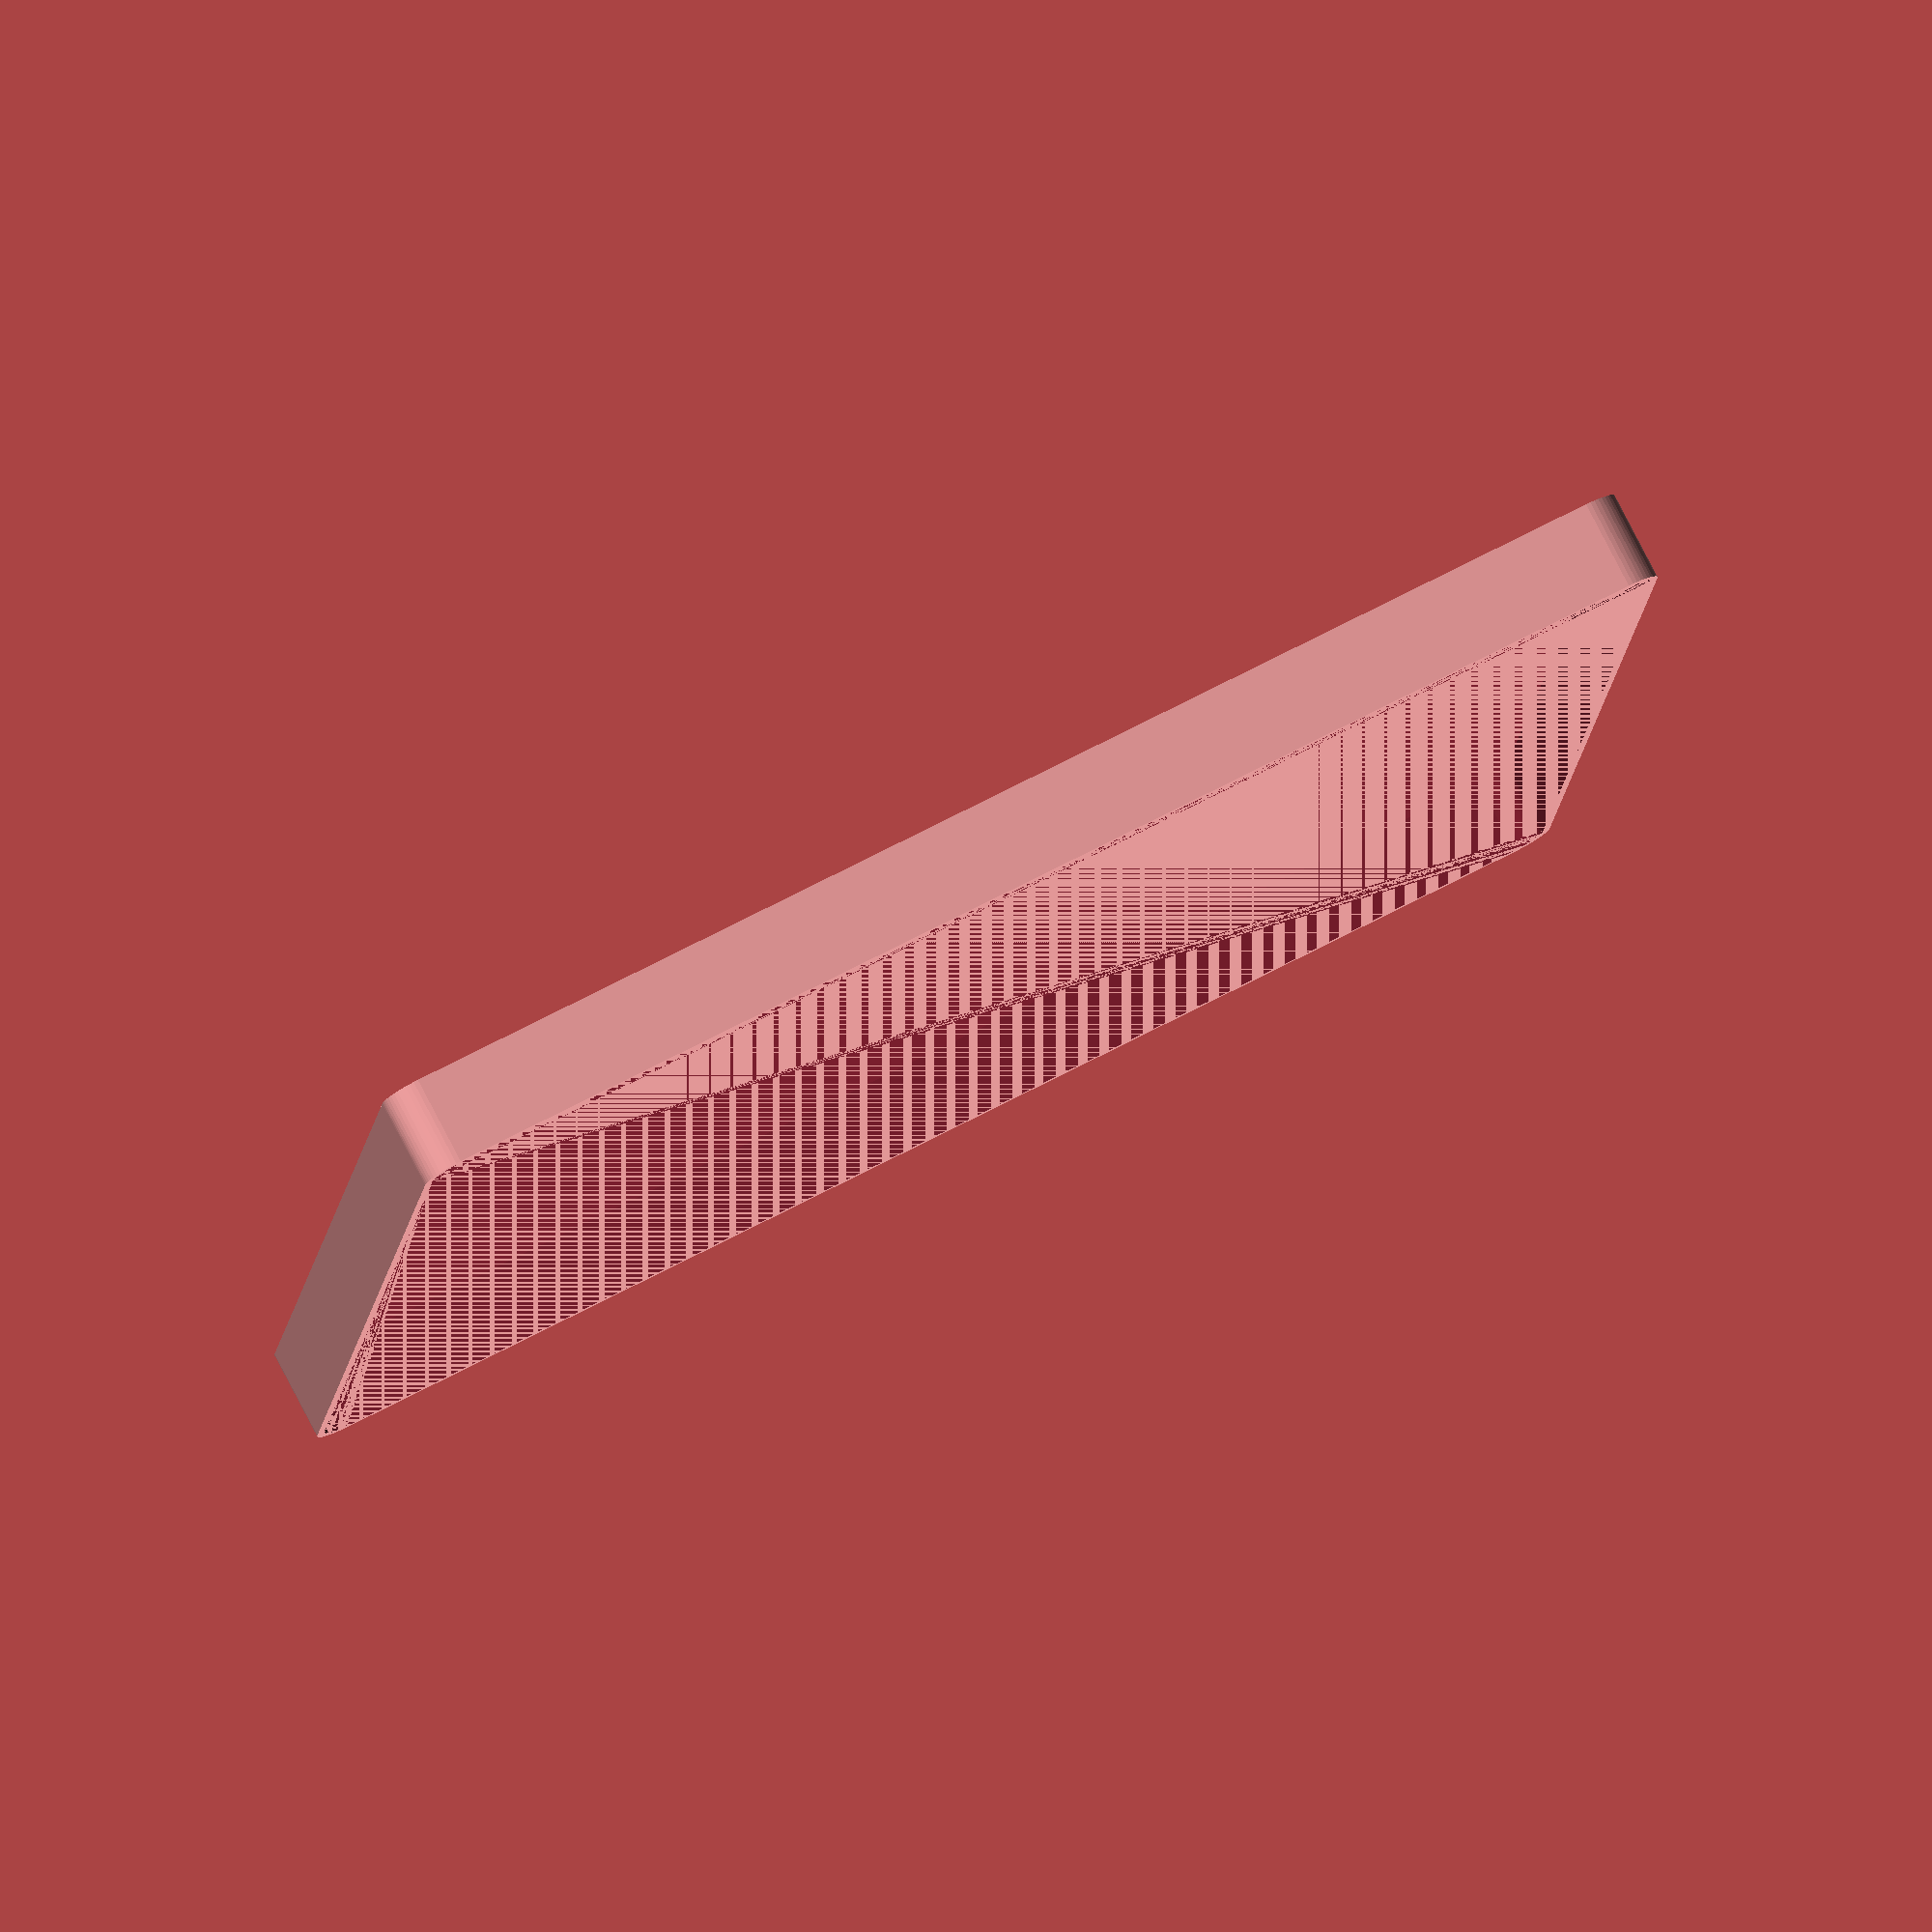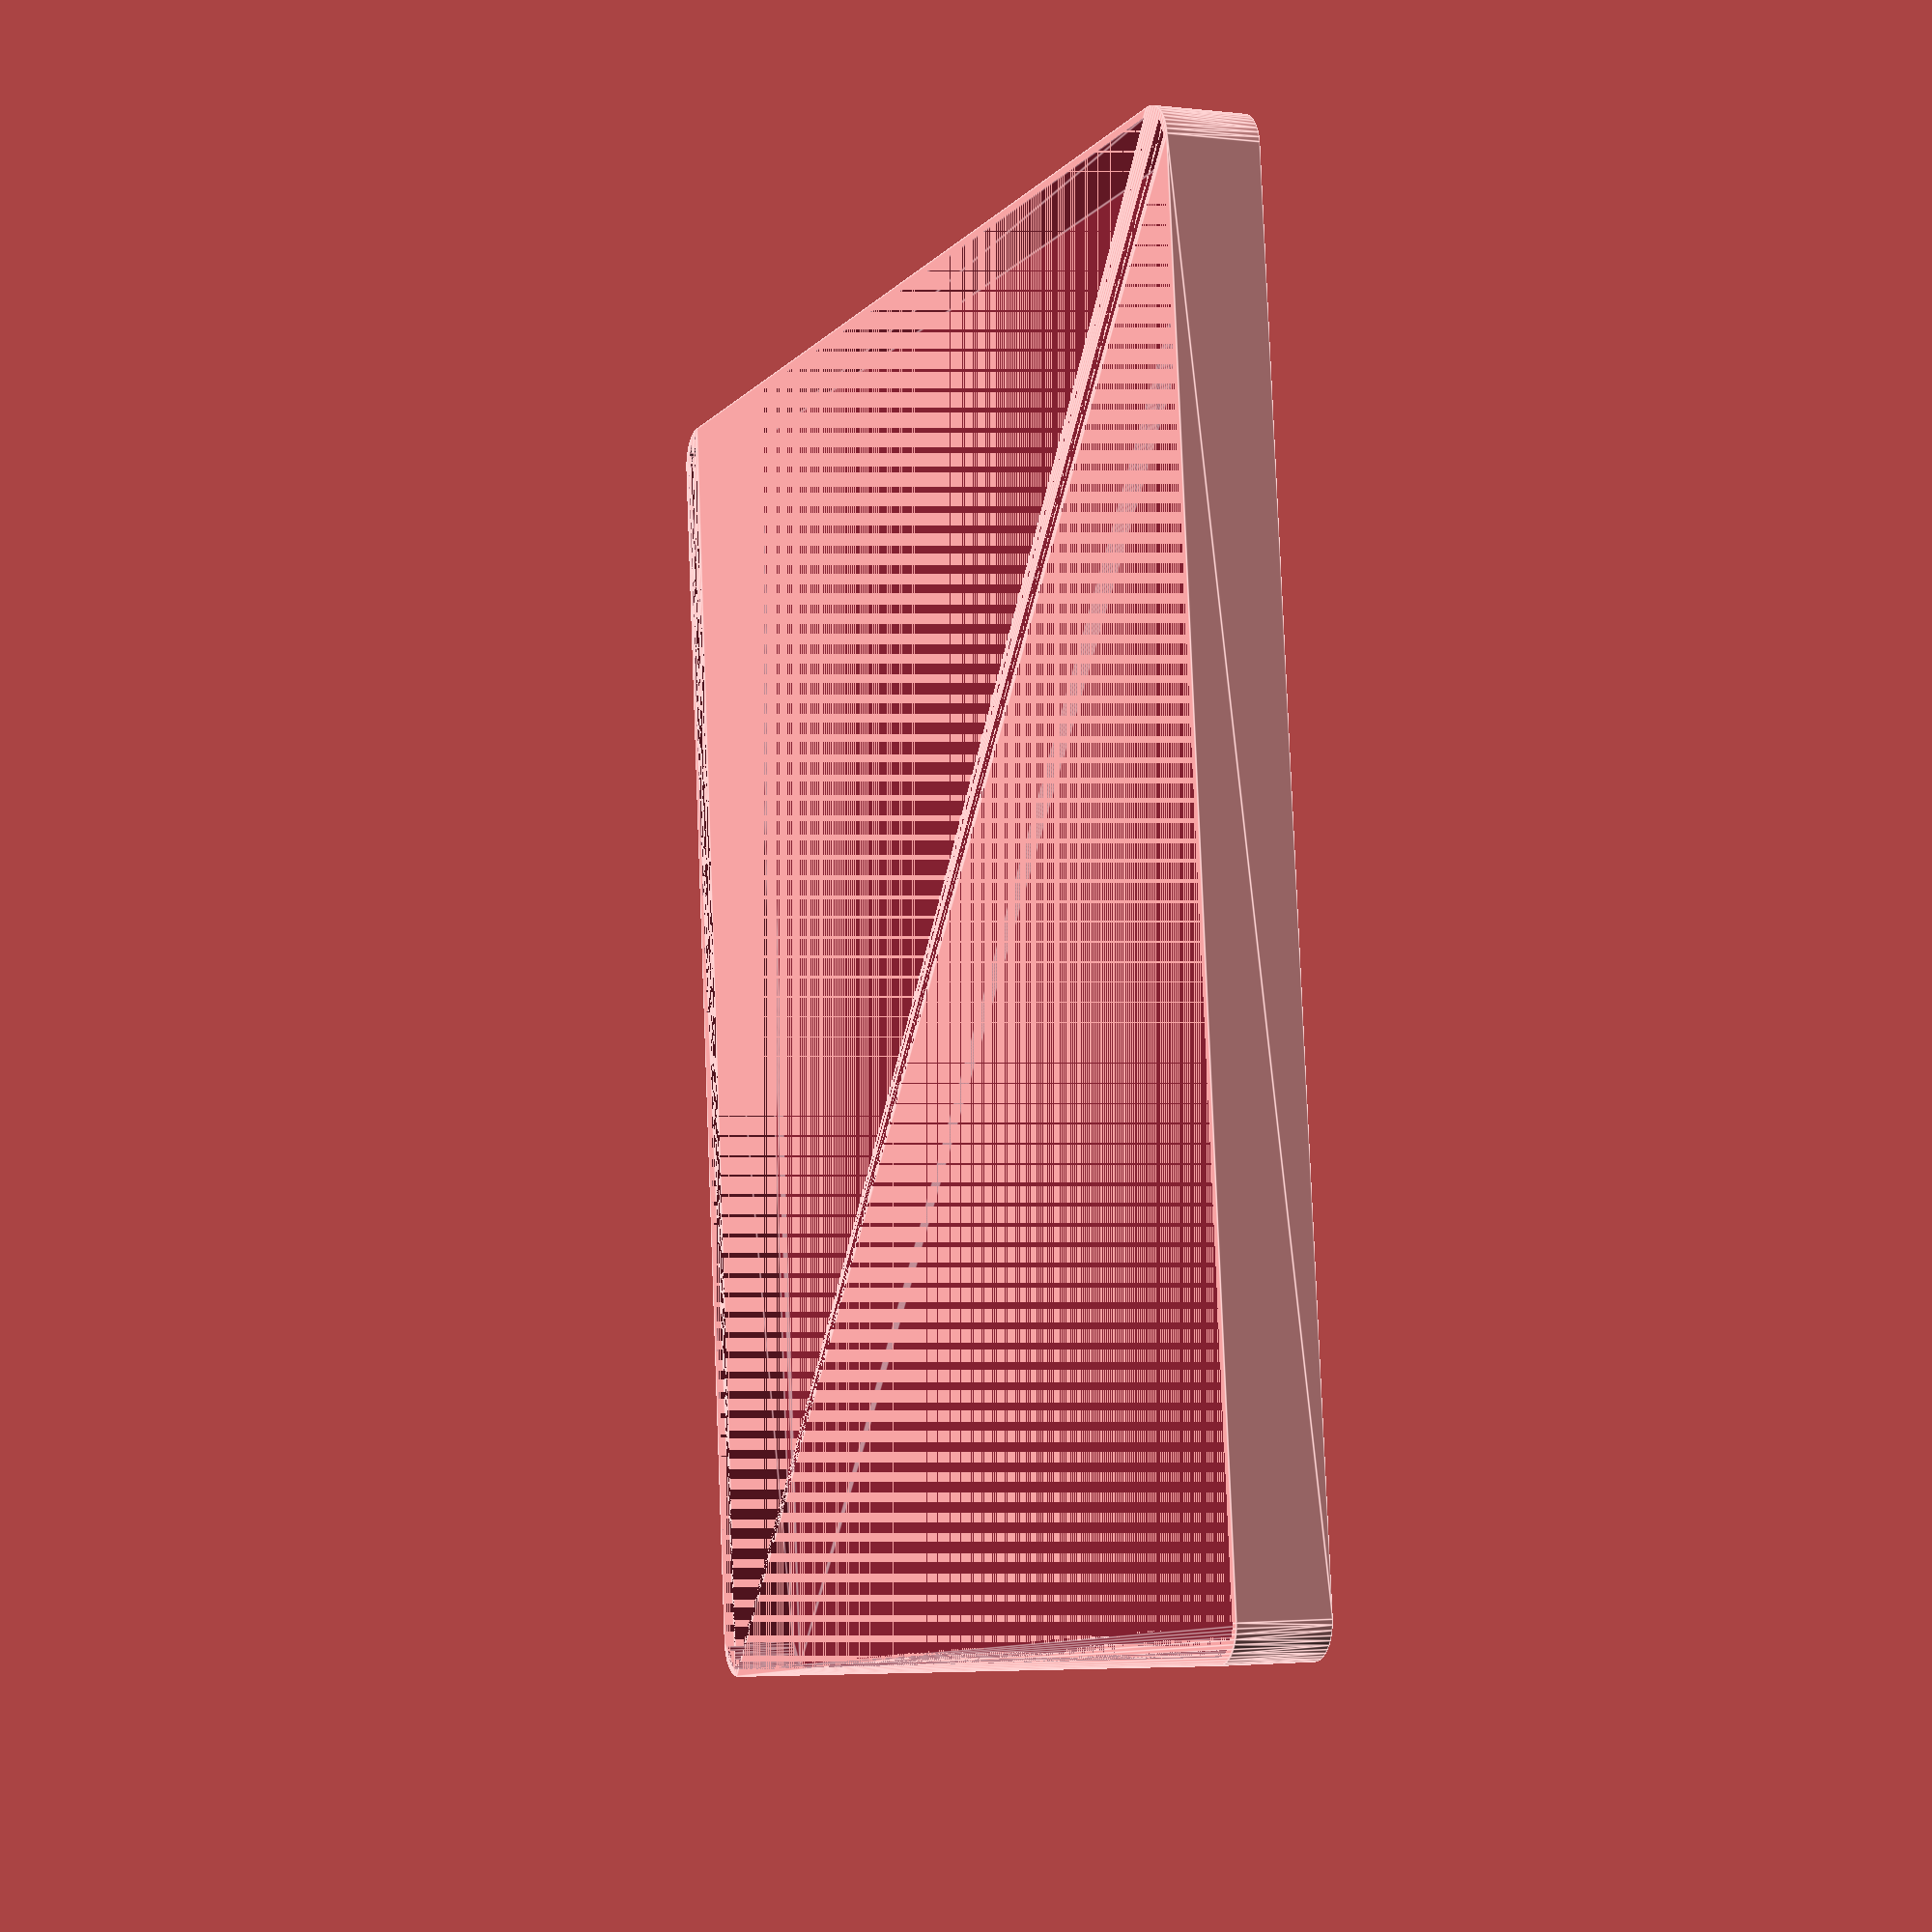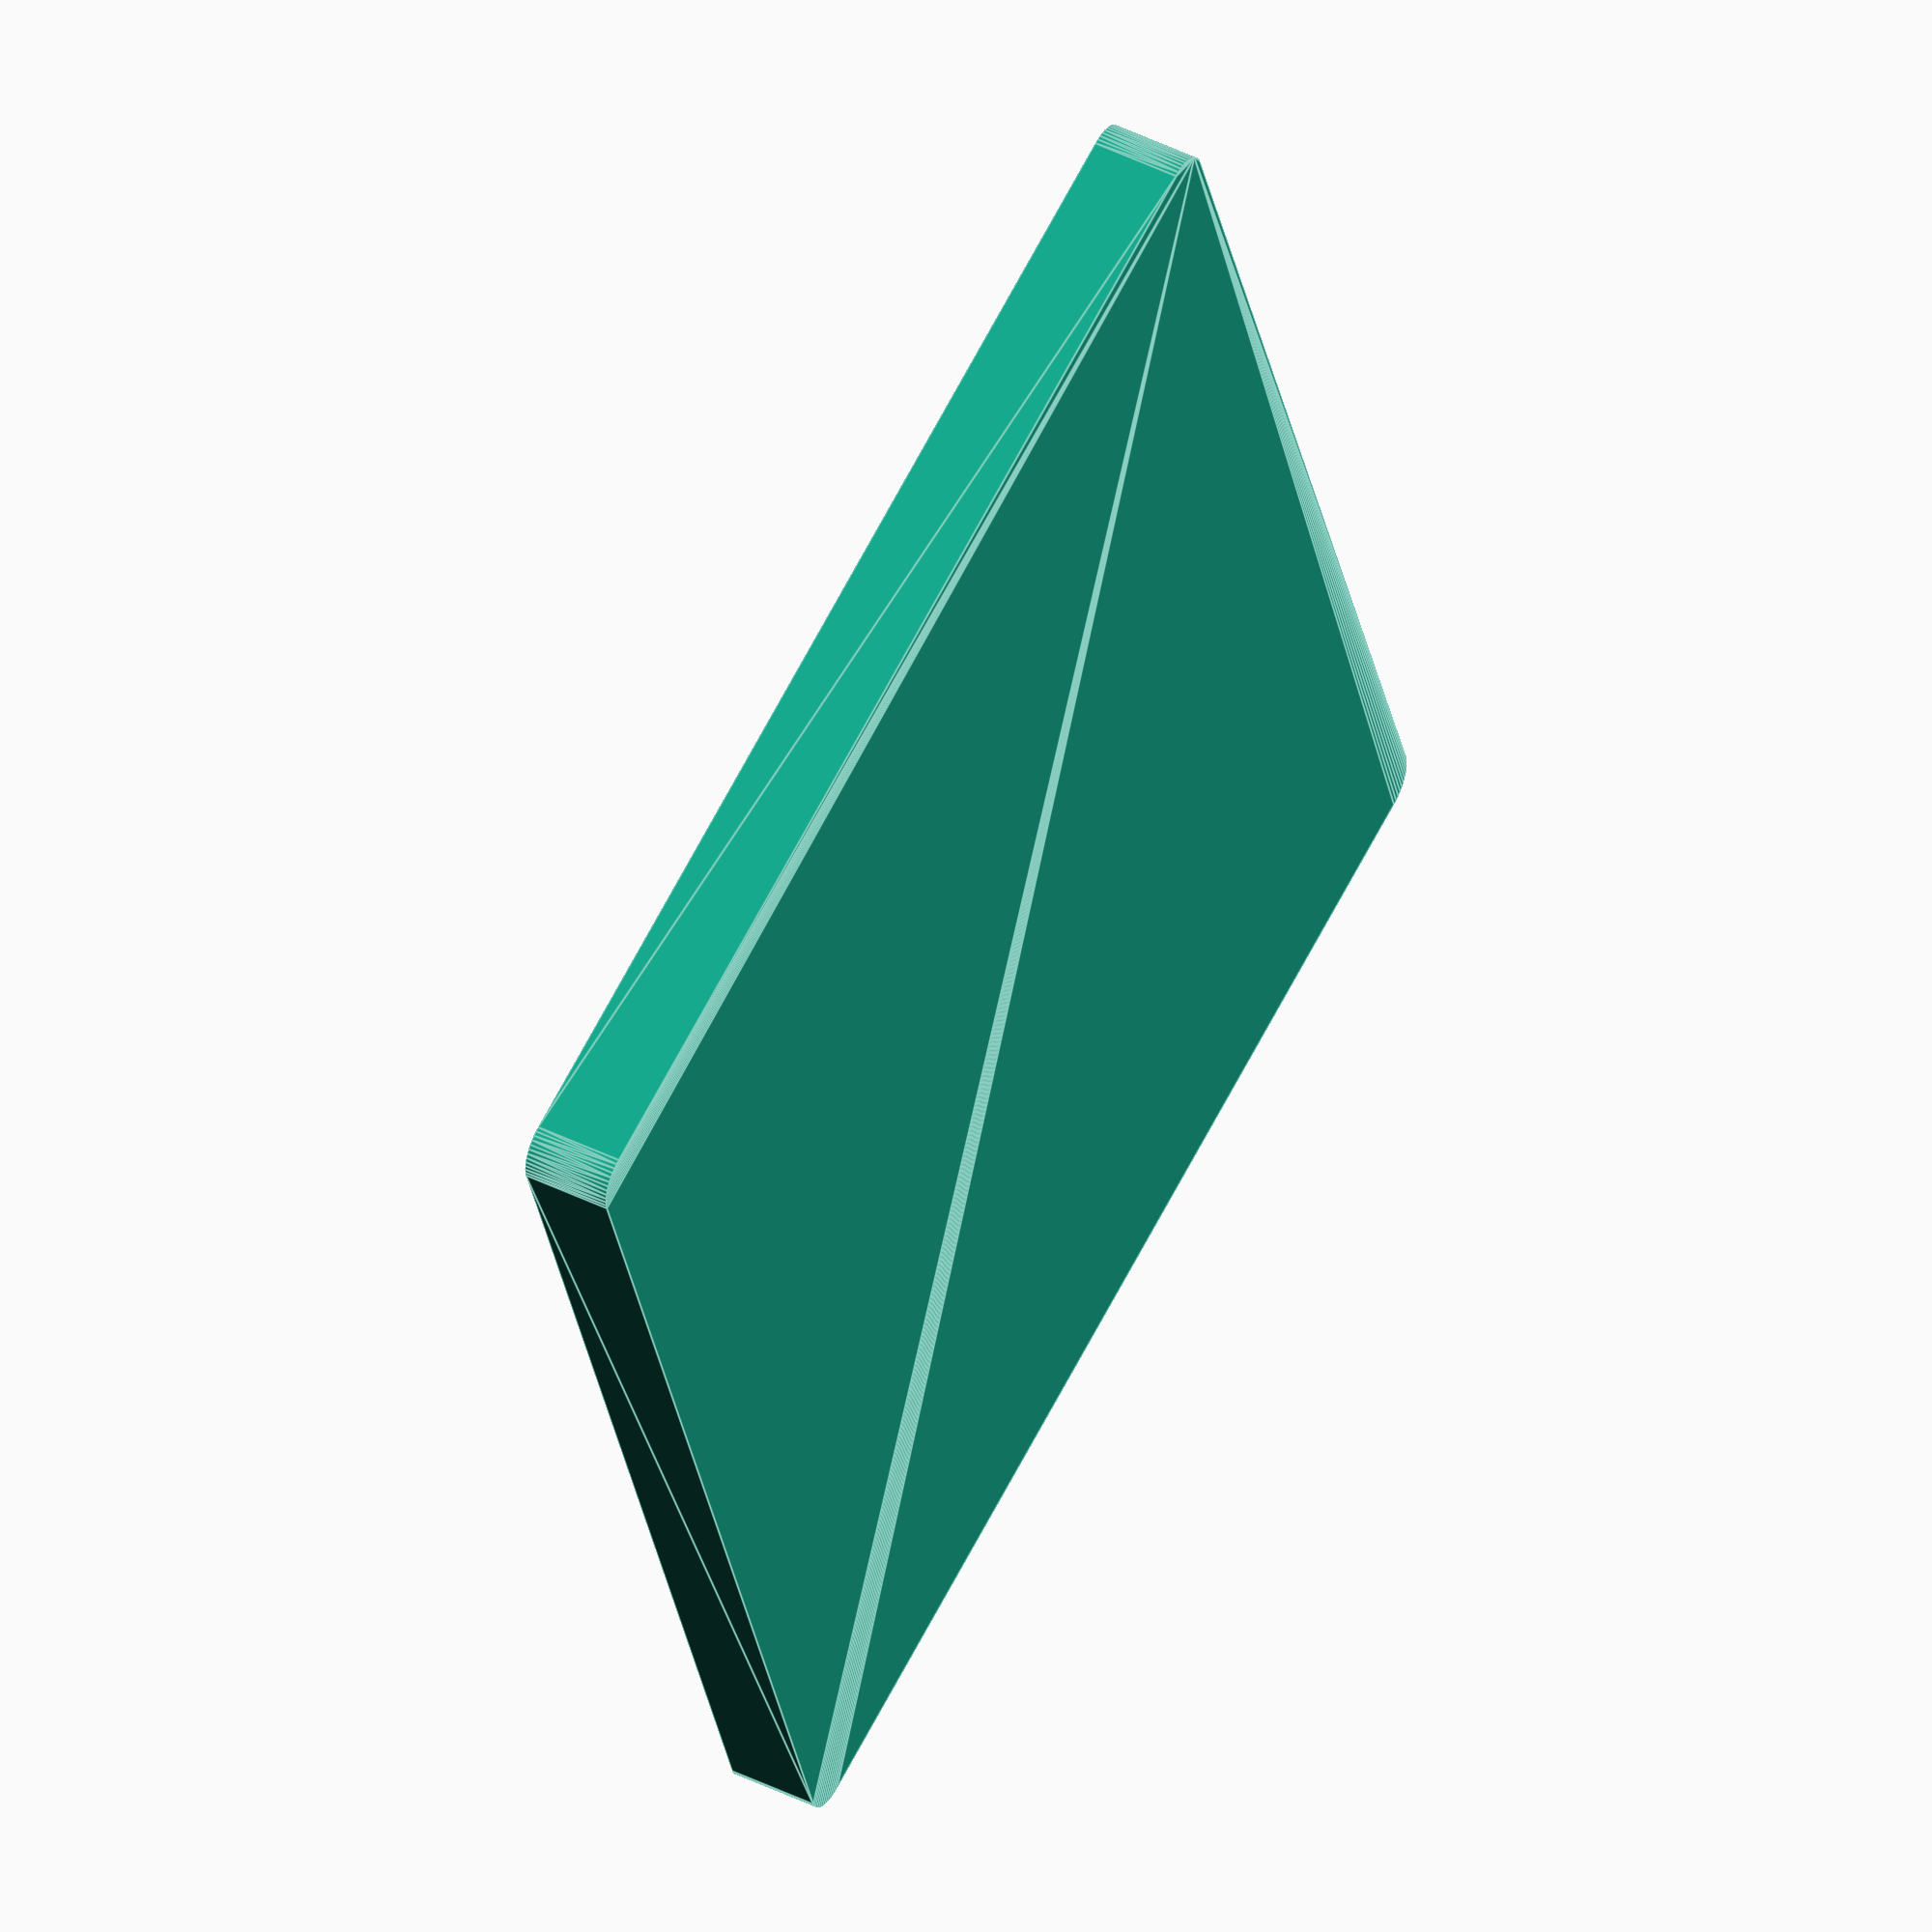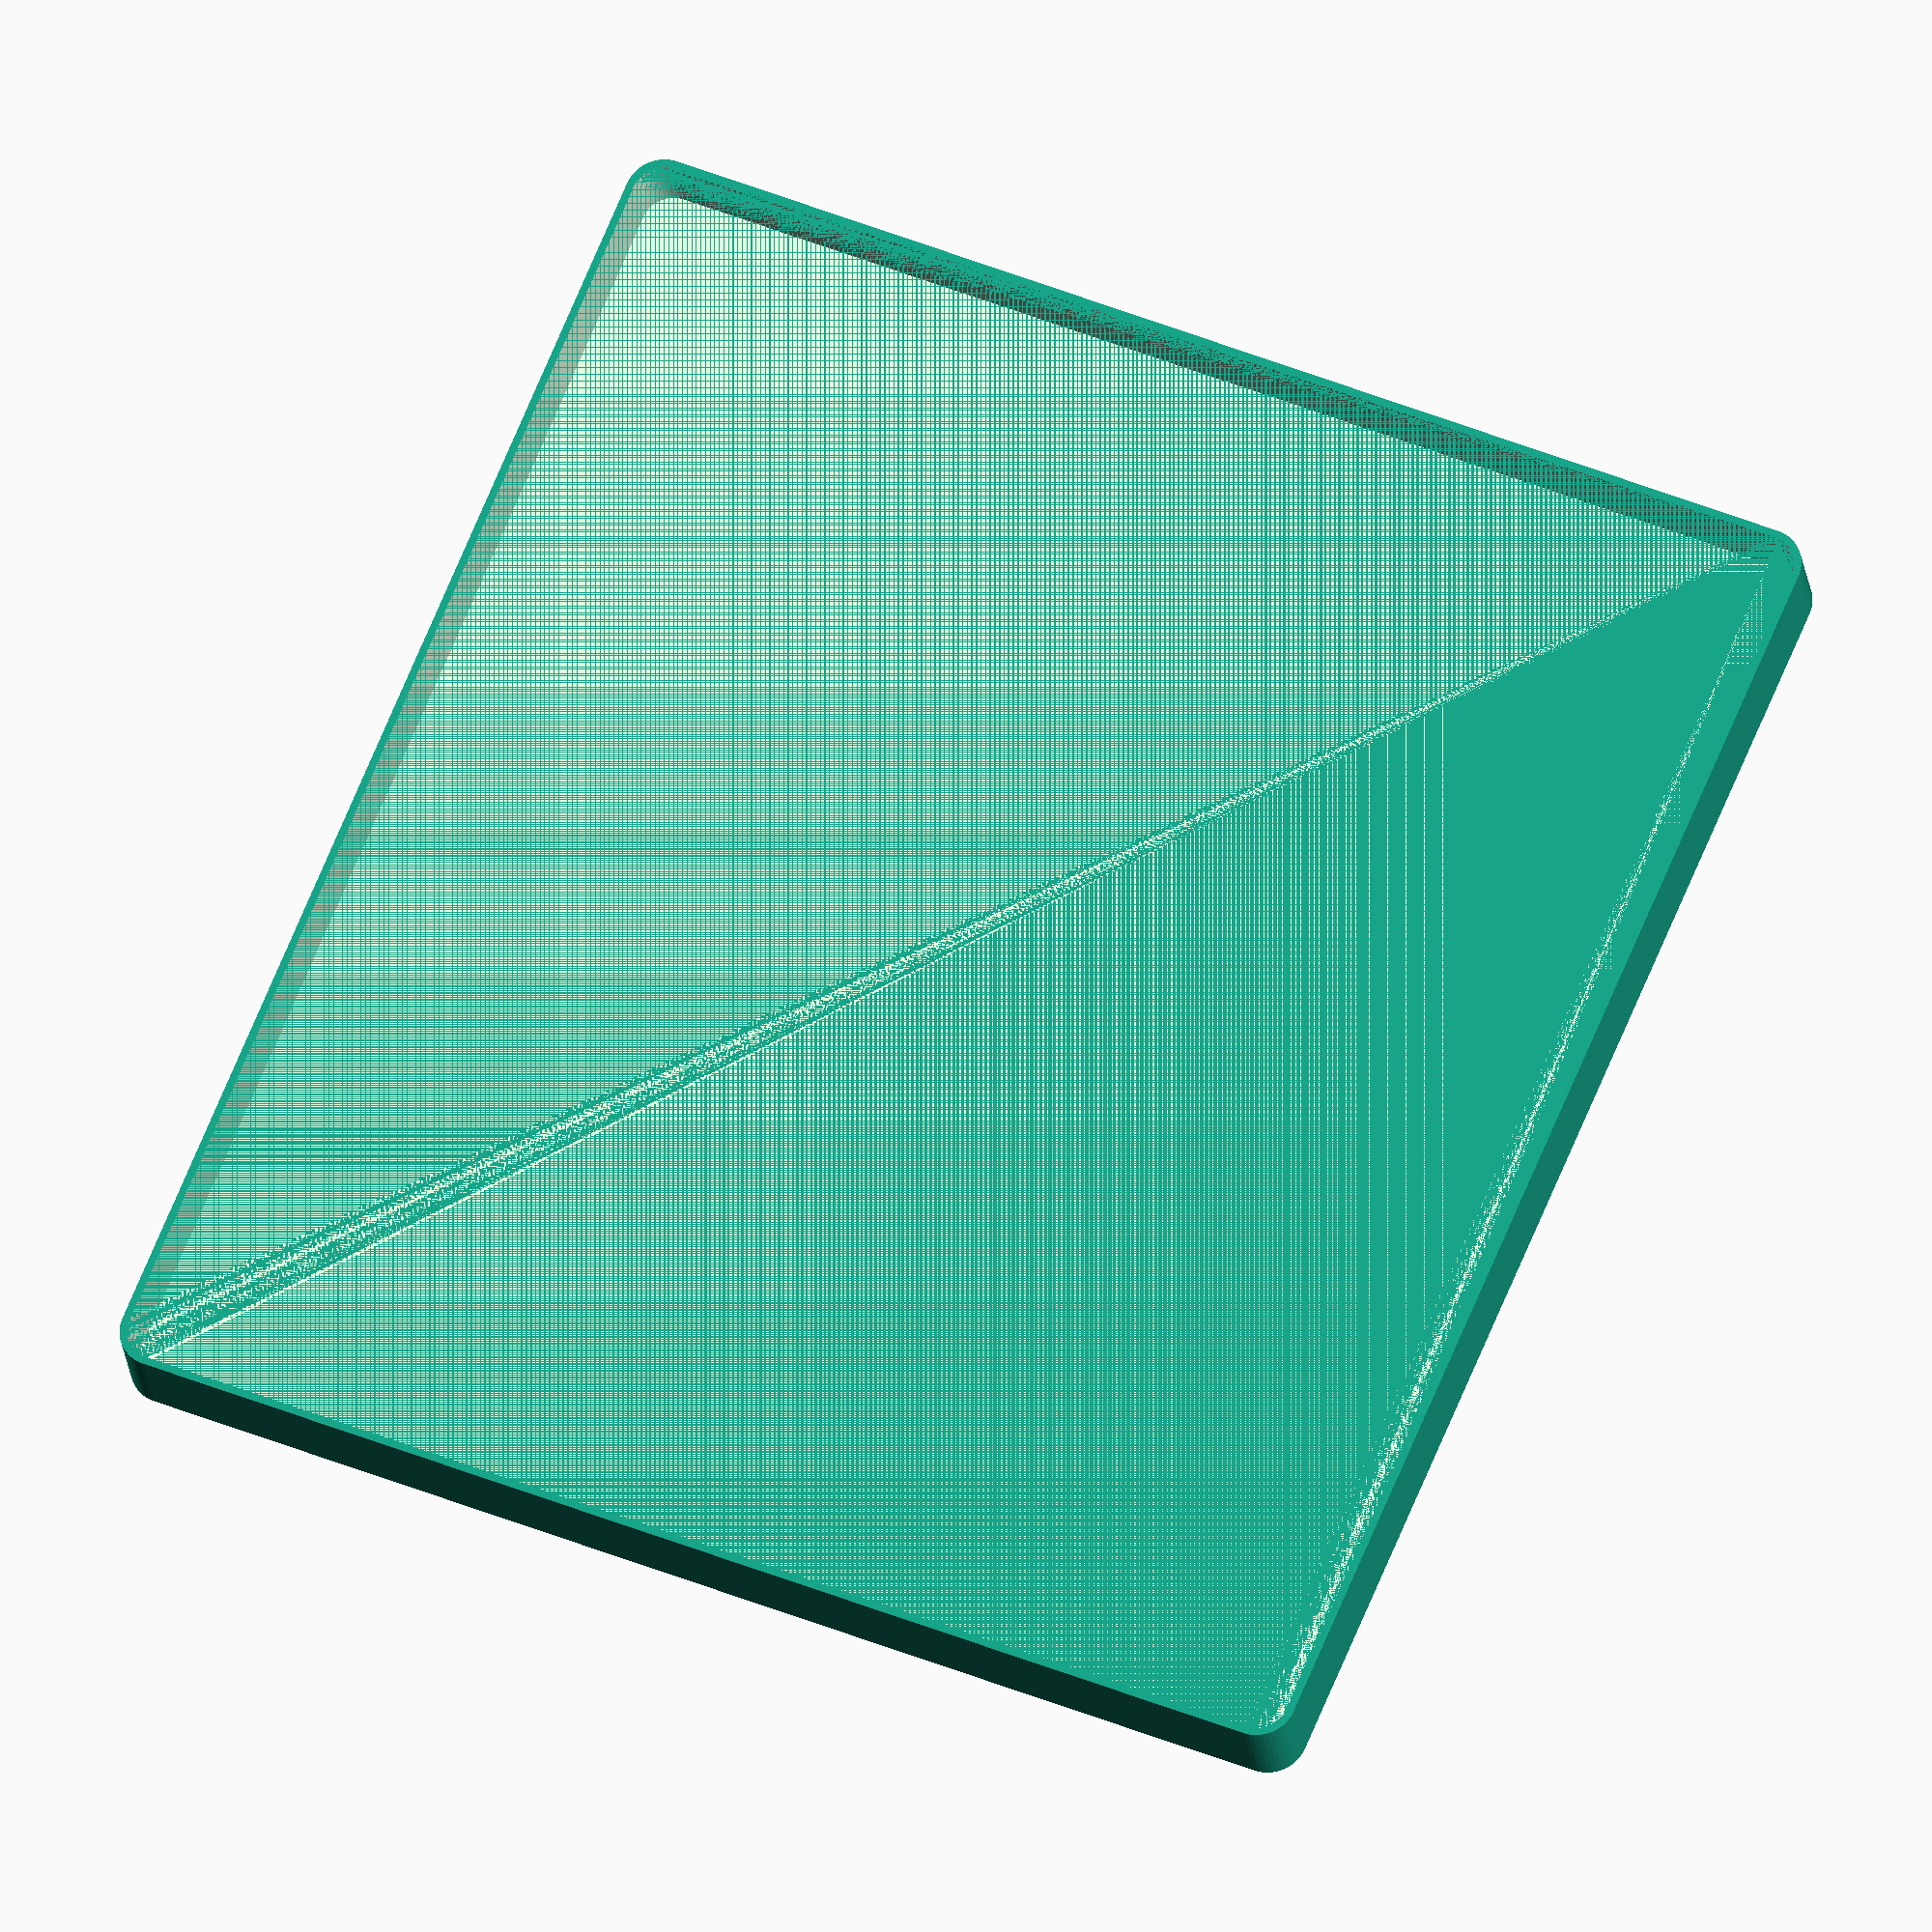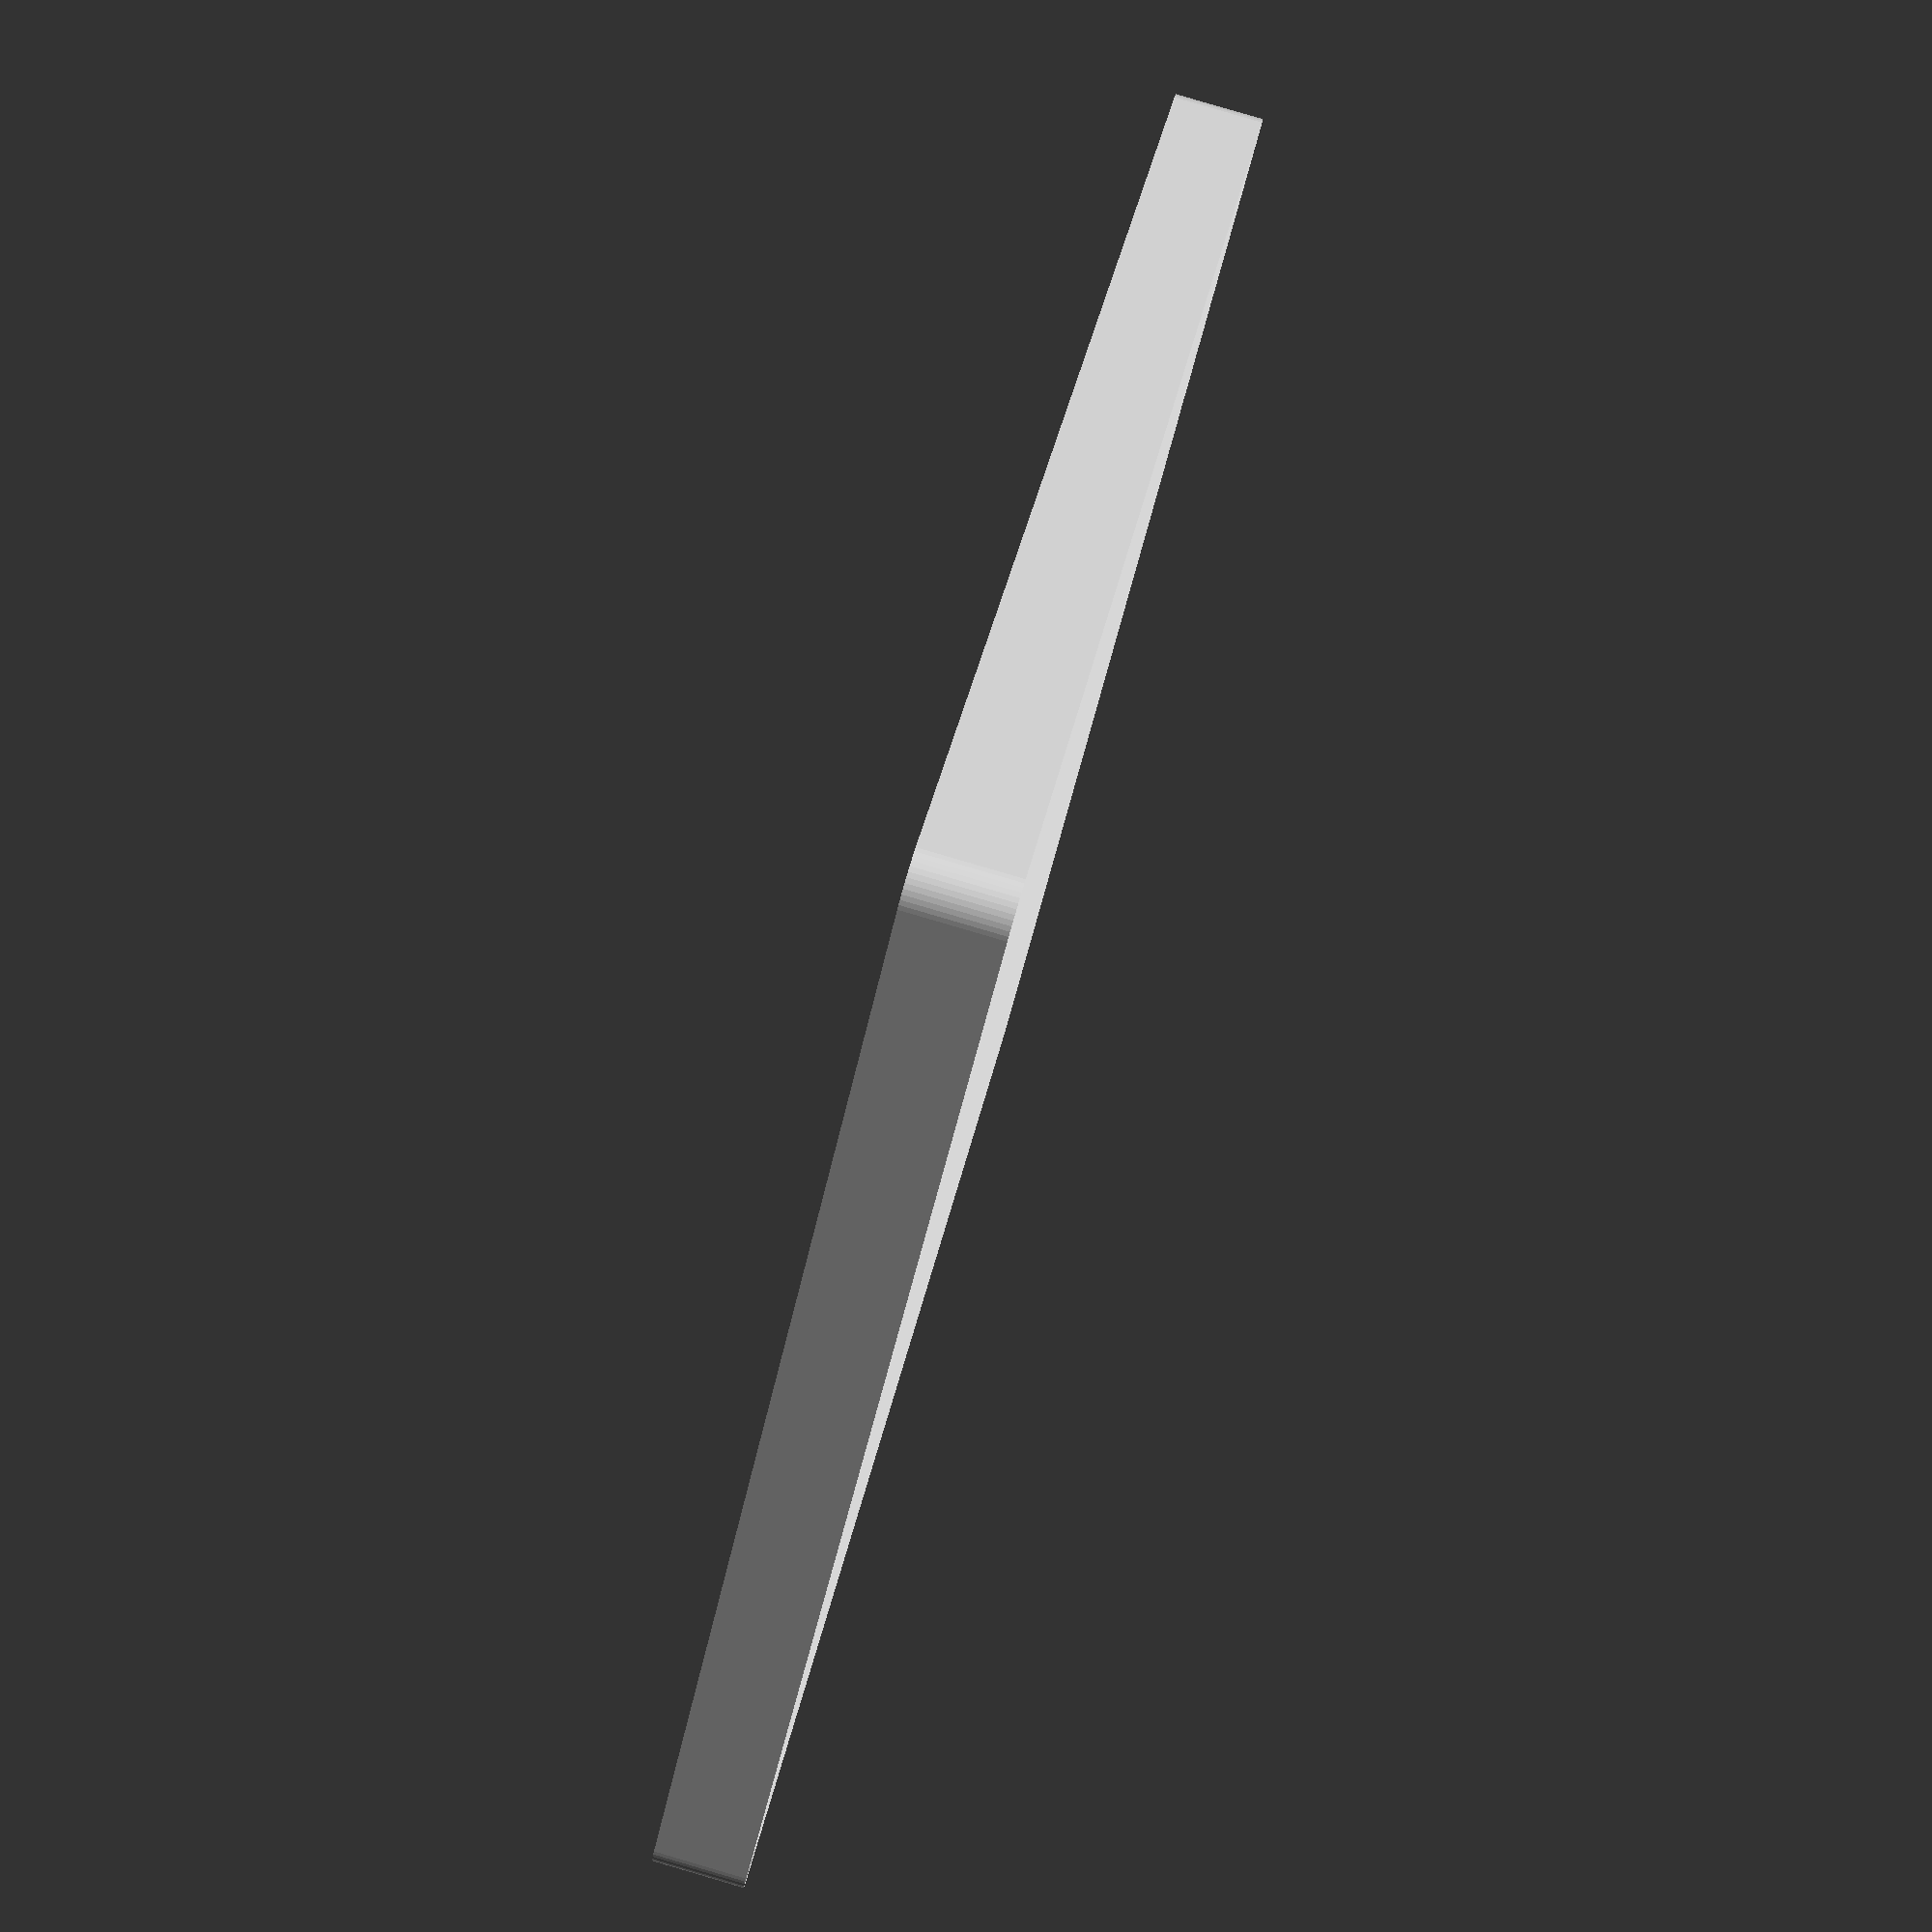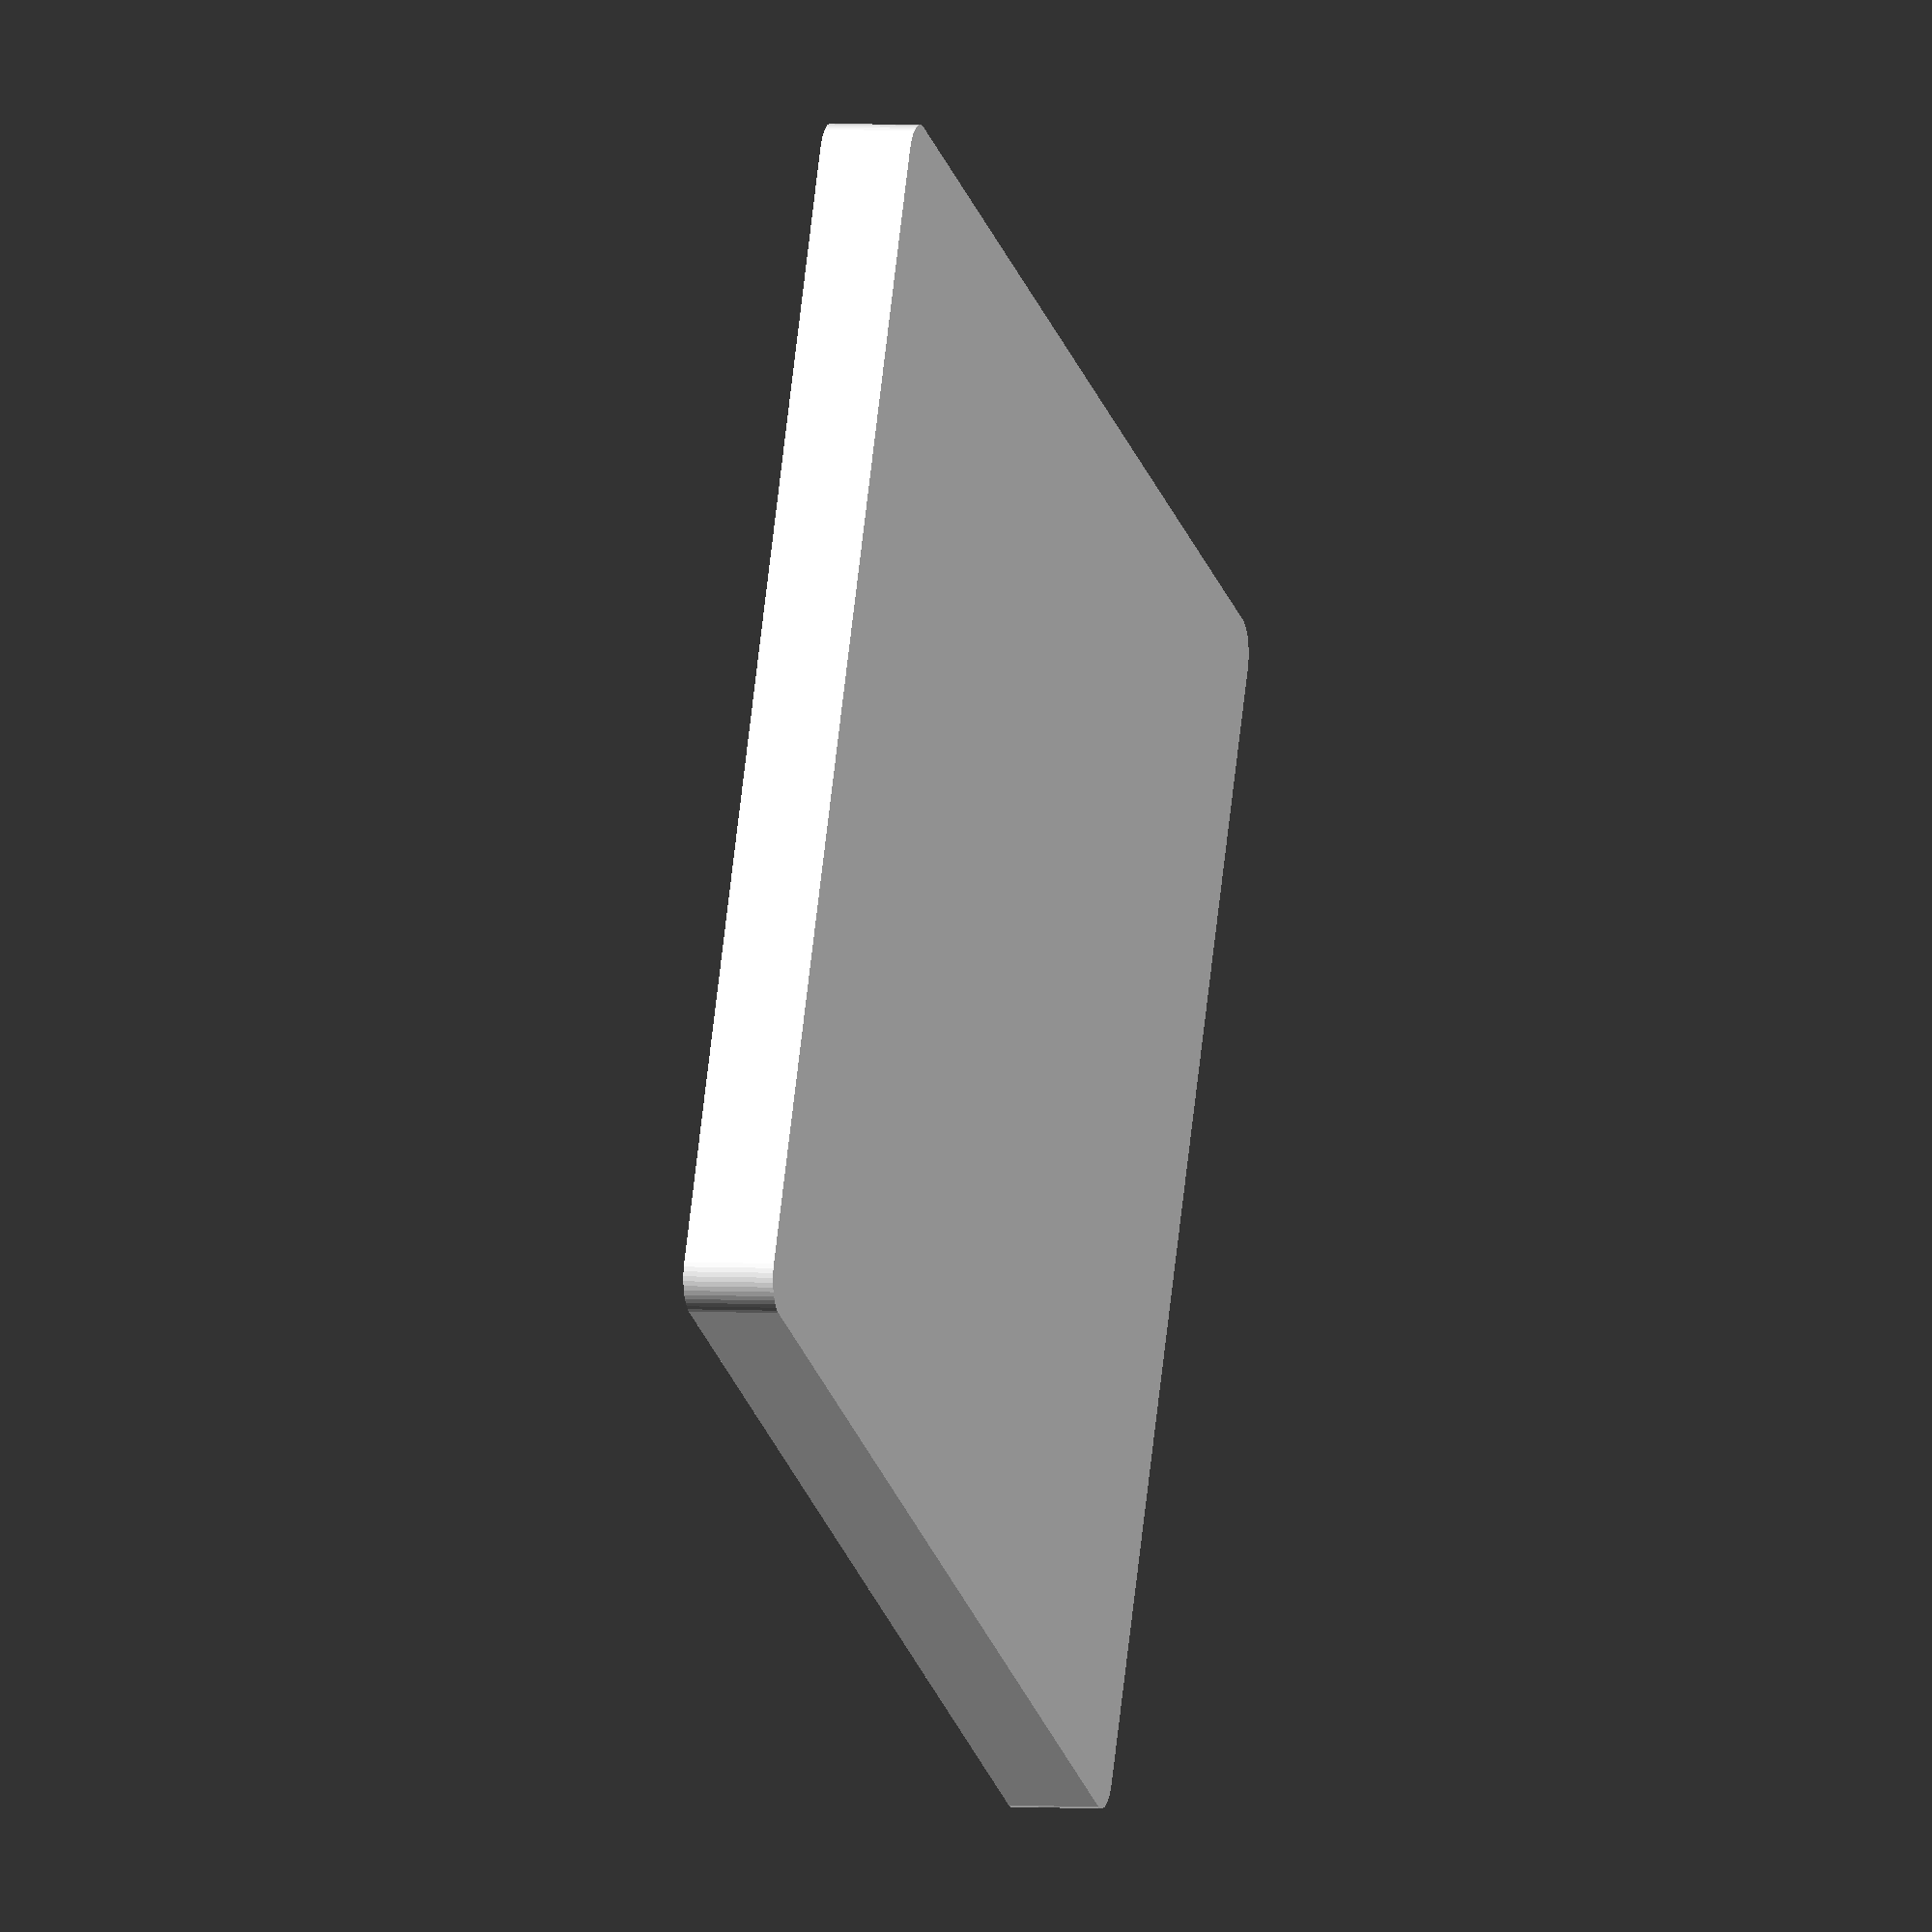
<openscad>
$fn = 50;


difference() {
	union() {
		hull() {
			translate(v = [-85.0000000000, 77.5000000000, 0]) {
				cylinder(h = 12, r = 5);
			}
			translate(v = [85.0000000000, 77.5000000000, 0]) {
				cylinder(h = 12, r = 5);
			}
			translate(v = [-85.0000000000, -77.5000000000, 0]) {
				cylinder(h = 12, r = 5);
			}
			translate(v = [85.0000000000, -77.5000000000, 0]) {
				cylinder(h = 12, r = 5);
			}
		}
	}
	union() {
		translate(v = [0, 0, 2]) {
			hull() {
				translate(v = [-85.0000000000, 77.5000000000, 0]) {
					cylinder(h = 10, r = 4);
				}
				translate(v = [85.0000000000, 77.5000000000, 0]) {
					cylinder(h = 10, r = 4);
				}
				translate(v = [-85.0000000000, -77.5000000000, 0]) {
					cylinder(h = 10, r = 4);
				}
				translate(v = [85.0000000000, -77.5000000000, 0]) {
					cylinder(h = 10, r = 4);
				}
			}
		}
	}
}
</openscad>
<views>
elev=279.4 azim=185.8 roll=332.6 proj=o view=solid
elev=182.5 azim=264.2 roll=113.0 proj=p view=edges
elev=133.5 azim=288.6 roll=60.7 proj=o view=edges
elev=24.0 azim=292.7 roll=6.9 proj=o view=solid
elev=274.4 azim=313.2 roll=106.3 proj=p view=solid
elev=356.7 azim=154.9 roll=105.5 proj=o view=solid
</views>
